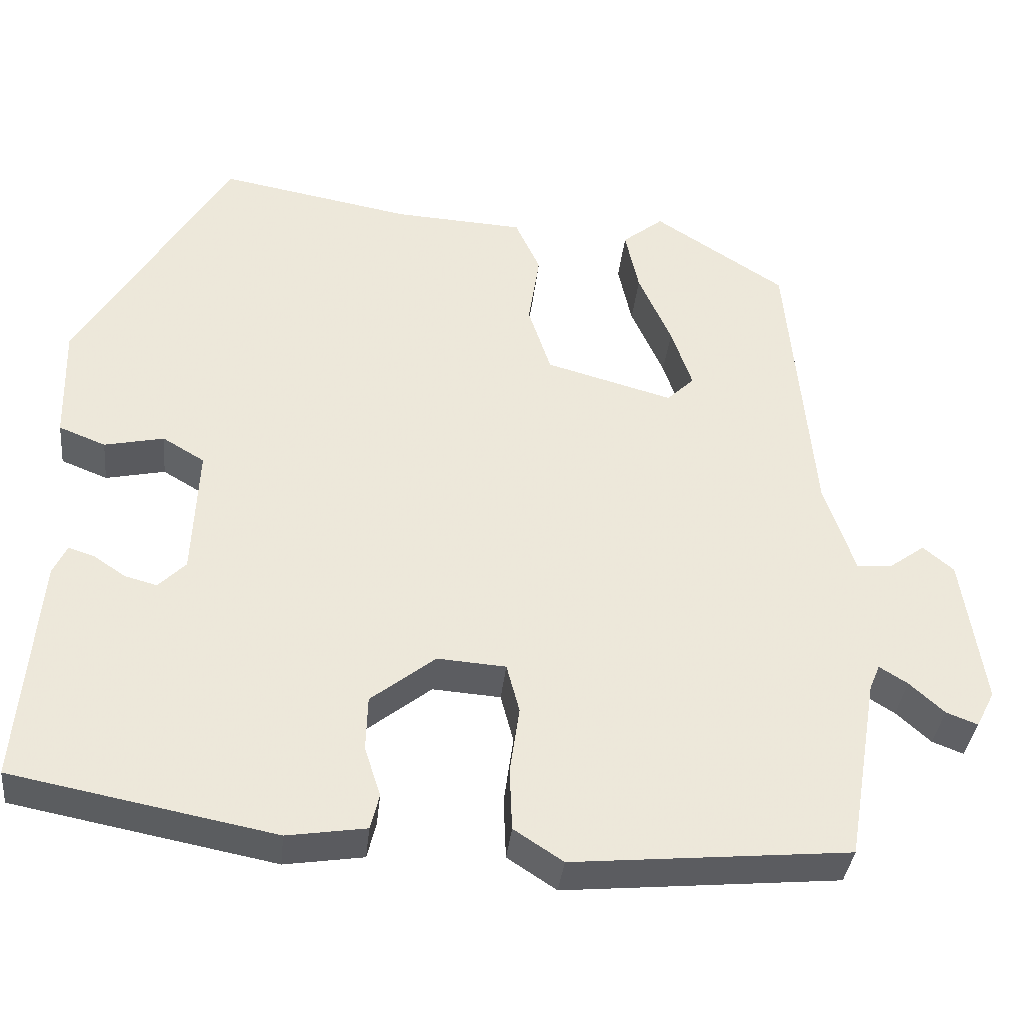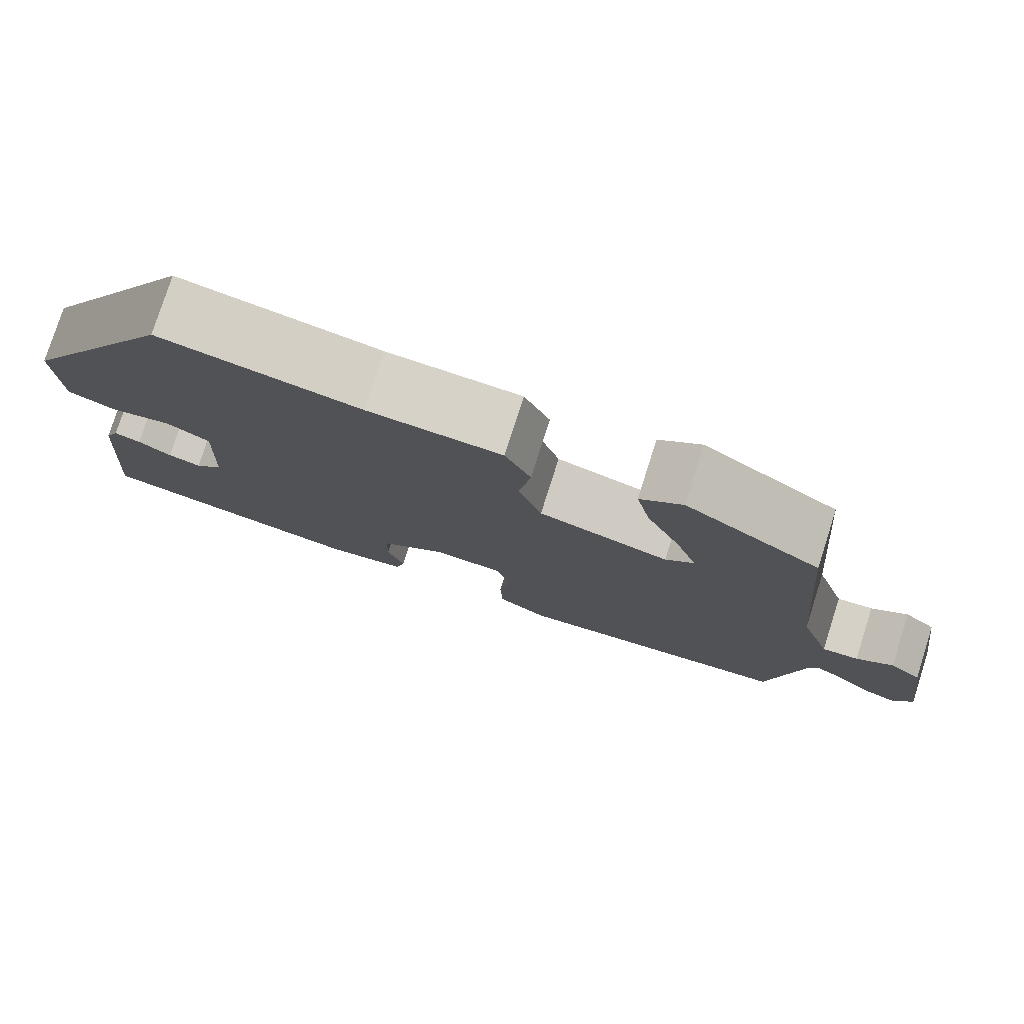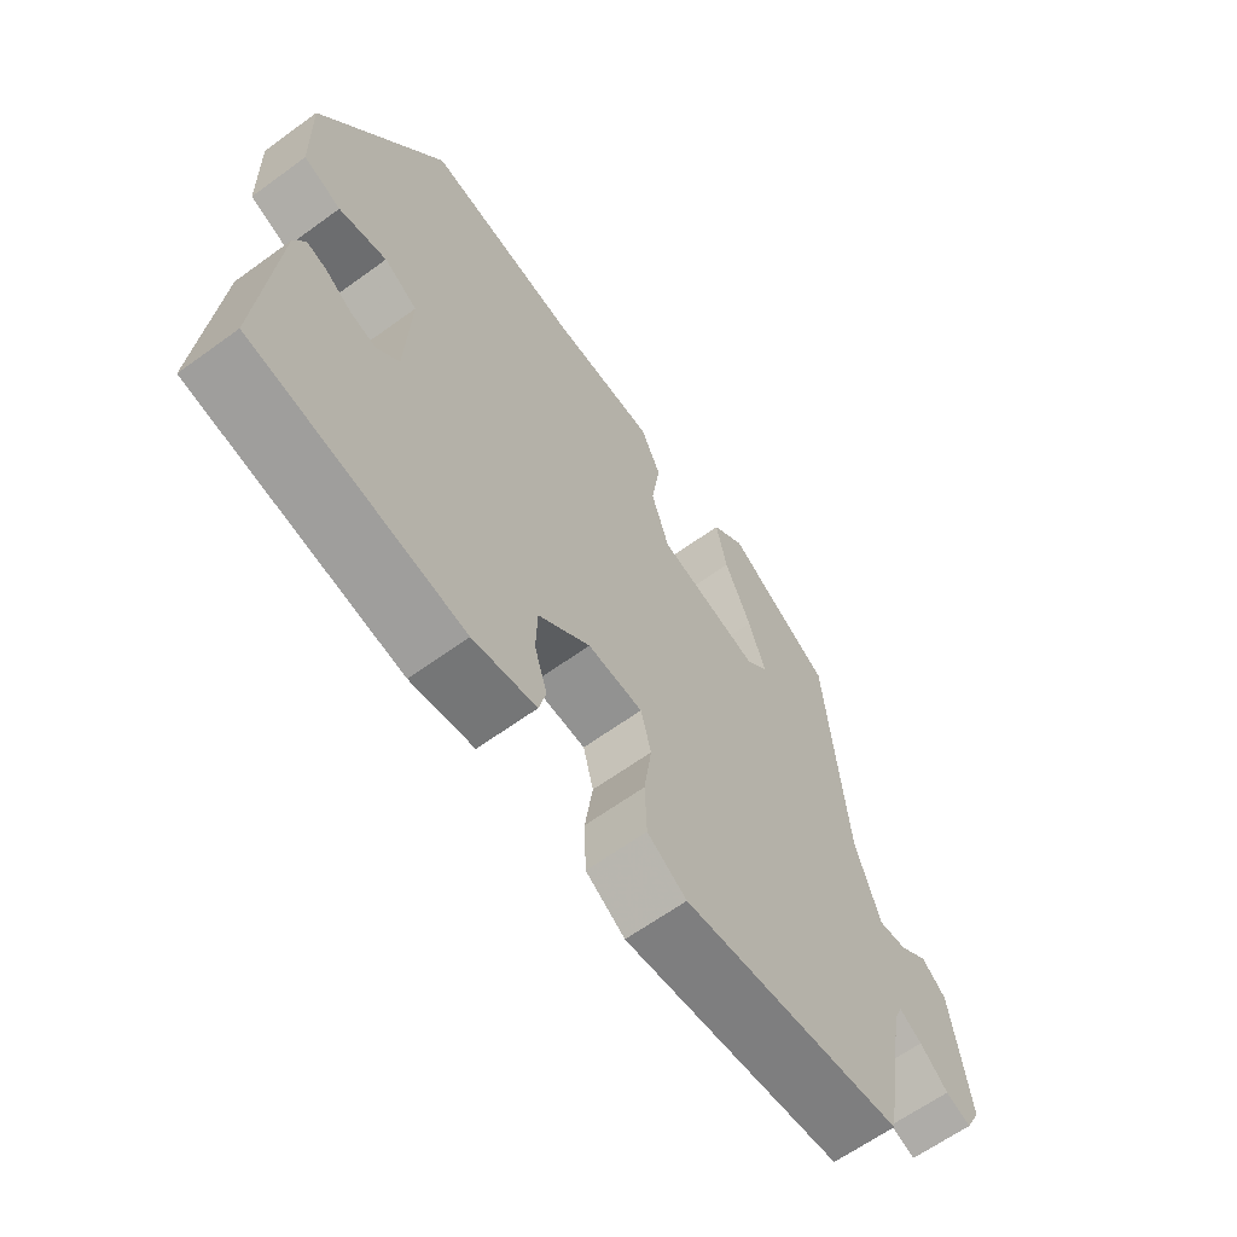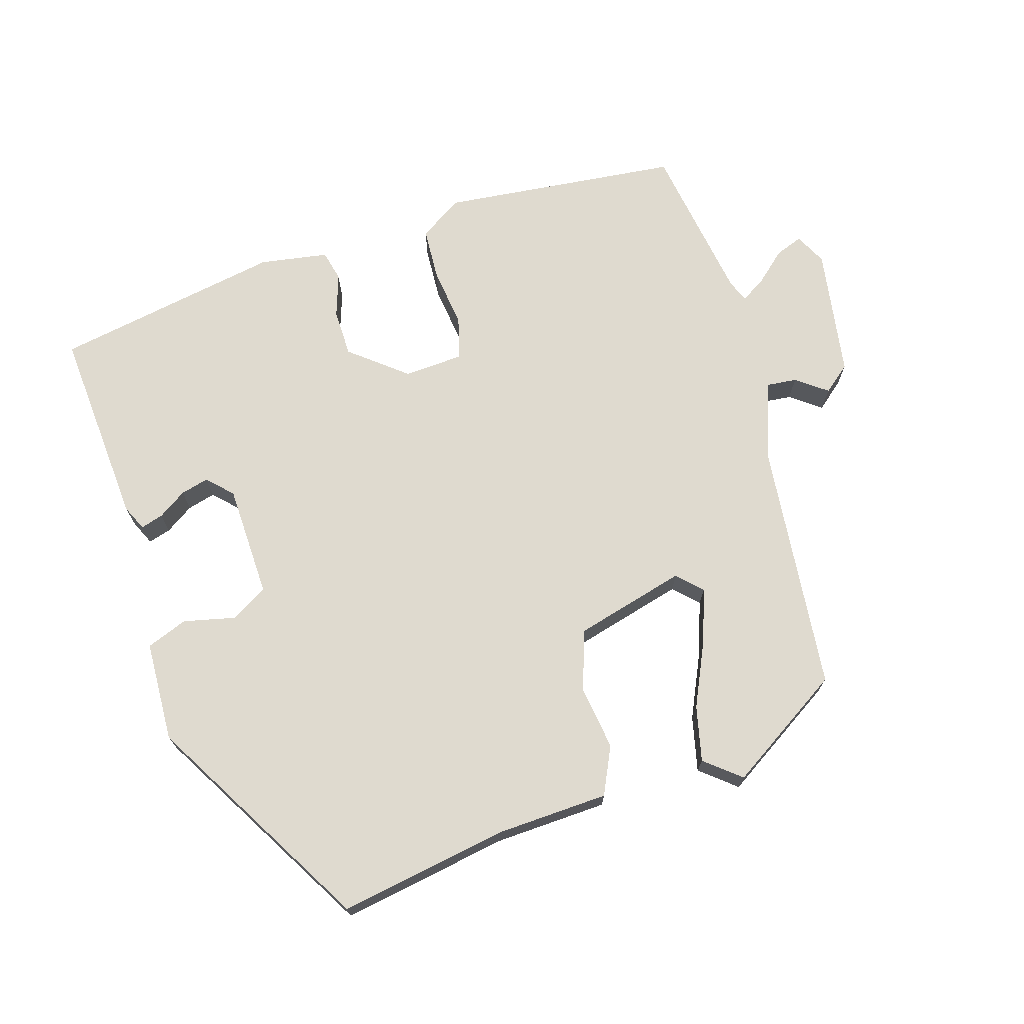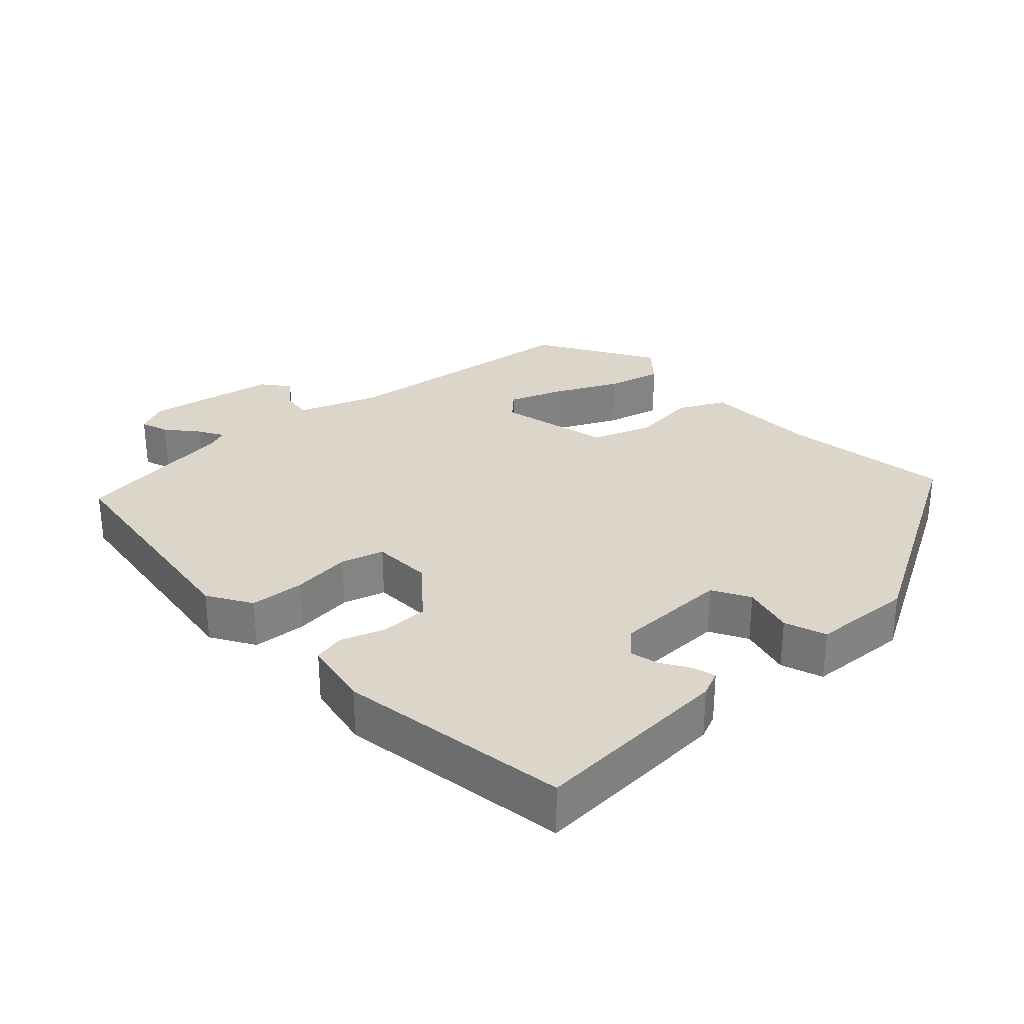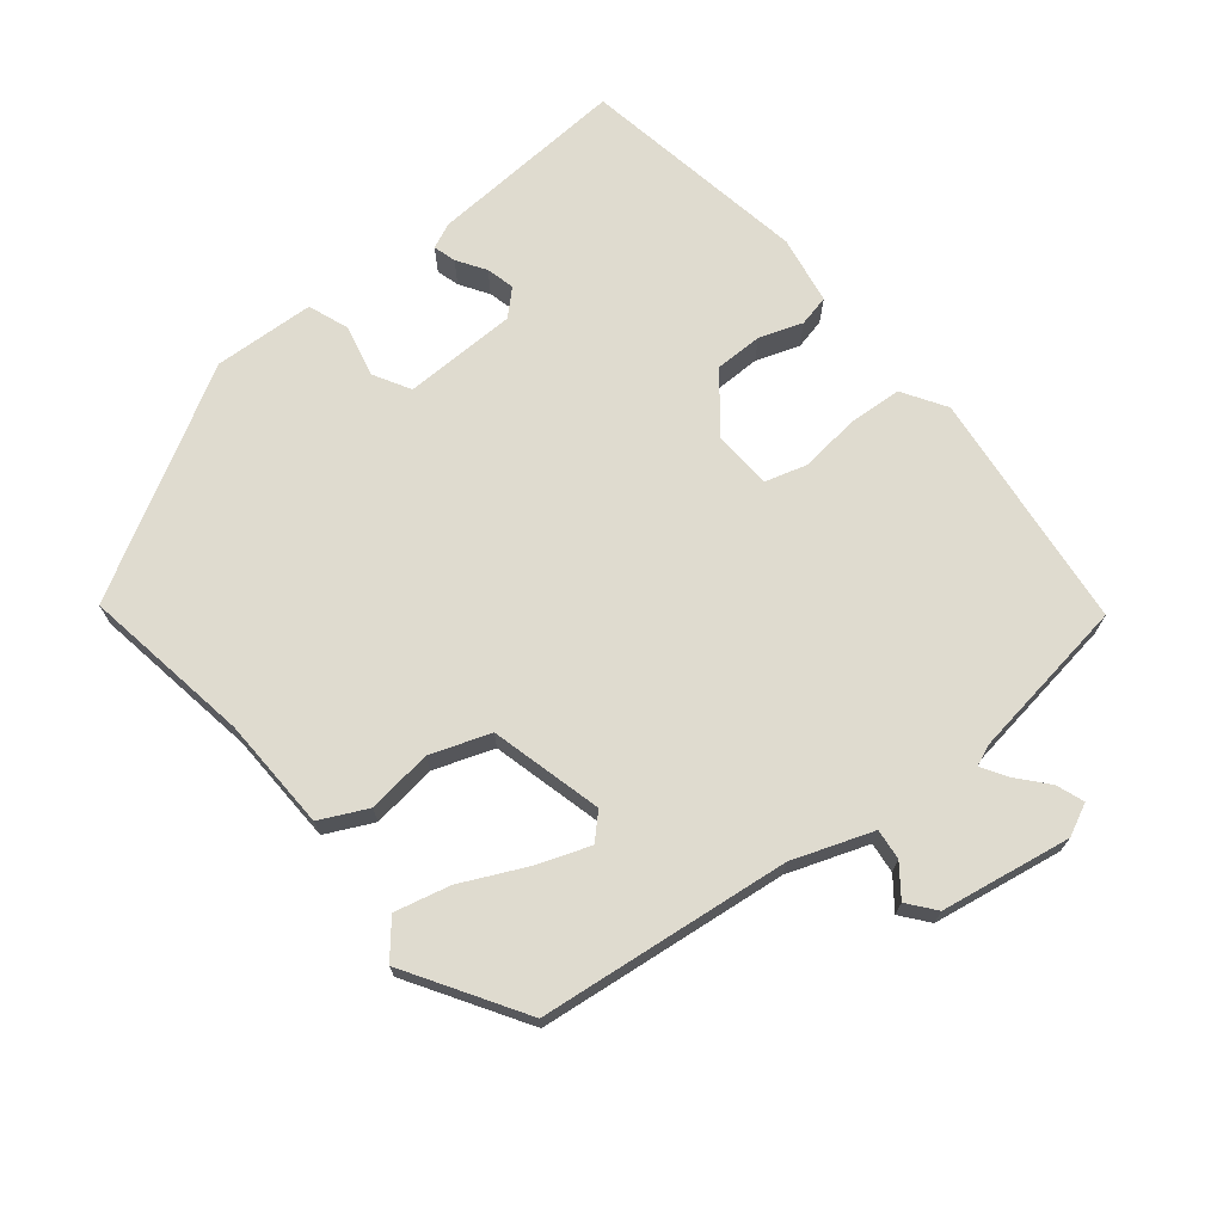
<metadata>
{"format":"obj","ext":"obj","renderer":"f3d","projection":"perspective","resolution":1024,"background":"white","views":[{"elev":-36.5,"azim":-6.0,"up":"+Z"},{"elev":78.3,"azim":17.7,"up":"+Z"},{"elev":-63.4,"azim":-53.7,"up":"+Z"},{"elev":70.9,"azim":-16.3,"up":"+Y"},{"elev":29.7,"azim":-131.0,"up":"+Y"},{"elev":70.3,"azim":52.3,"up":"+Y"}]}
</metadata>
<code>
v -0.308 0.07 0.515
v -0.068 0.07 0.471
v 0.093 0.07 0.462
v 0.124 0.07 0.394
v 0.11 0.07 0.302
v 0.138 0.07 0.216
v 0.296 0.07 0.172
v 0.33 0.07 0.205
v 0.304 0.07 0.282
v 0.263 0.07 0.374
v 0.246 0.07 0.453
v 0.297 0.07 0.494
v 0.46 0.07 0.388
v 0.492 0.07 0.03
v 0.53 0.07 -0.085
v 0.574 0.07 -0.081
v 0.618 0.07 -0.049
v 0.656 0.07 -0.081
v 0.683 0.07 -0.267
v 0.66 0.07 -0.312
v 0.621 0.07 -0.297
v 0.578 0.07 -0.258
v 0.543 0.07 -0.236
v 0.53 0.07 -0.267
v 0.491 0.07 -0.497
v 0.148 0.07 -0.529
v 0.087 0.07 -0.489
v 0.084 0.07 -0.412
v 0.096 0.07 -0.328
v 0.08 0.07 -0.267
v -0.005 0.07 -0.261
v -0.085 0.07 -0.324
v -0.087 0.07 -0.392
v -0.067 0.07 -0.454
v -0.078 0.07 -0.498
v -0.176 0.07 -0.513
v -0.502 0.07 -0.45
v -0.478 0.07 -0.166
v -0.461 0.07 -0.13
v -0.429 0.07 -0.14
v -0.389 0.07 -0.167
v -0.349 0.07 -0.178
v -0.315 0.07 -0.144
v -0.308 0.07 0.018
v -0.36 0.07 0.049
v -0.434 0.07 0.033
v -0.492 0.07 0.056
v -0.496 0.07 0.2
v -0.308 0 0.515
v -0.068 0 0.471
v 0.093 0 0.462
v 0.124 0 0.394
v 0.11 0 0.302
v 0.138 0 0.216
v 0.296 0 0.172
v 0.33 0 0.205
v 0.304 0 0.282
v 0.263 0 0.374
v 0.246 0 0.453
v 0.297 0 0.494
v 0.46 0 0.388
v 0.492 0 0.03
v 0.53 0 -0.085
v 0.574 0 -0.081
v 0.618 0 -0.049
v 0.656 0 -0.081
v 0.683 0 -0.267
v 0.66 0 -0.312
v 0.621 0 -0.297
v 0.578 0 -0.258
v 0.543 0 -0.236
v 0.53 0 -0.267
v 0.491 0 -0.497
v 0.148 0 -0.529
v 0.087 0 -0.489
v 0.084 0 -0.412
v 0.096 0 -0.328
v 0.08 0 -0.267
v -0.005 0 -0.261
v -0.085 0 -0.324
v -0.087 0 -0.392
v -0.067 0 -0.454
v -0.078 0 -0.498
v -0.176 0 -0.513
v -0.502 0 -0.45
v -0.478 0 -0.166
v -0.461 0 -0.13
v -0.429 0 -0.14
v -0.389 0 -0.167
v -0.349 0 -0.178
v -0.315 0 -0.144
v -0.308 0 0.018
v -0.36 0 0.049
v -0.434 0 0.033
v -0.492 0 0.056
v -0.496 0 0.2
f 48 1 2
f 47 48 2
f 46 47 2
f 45 46 2
f 3 4 5
f 2 3 5
f 45 2 5
f 44 45 5
f 43 44 5 6
f 42 43 6 7
f 39 40 41
f 38 39 41
f 37 38 41
f 36 37 41
f 35 36 41
f 34 35 41
f 33 34 41
f 32 33 41 42
f 31 32 42 7
f 27 28 29
f 26 27 29
f 25 26 29
f 24 25 29
f 23 24 29 30
f 20 21 22
f 19 20 22
f 18 19 22
f 17 18 22
f 16 17 22
f 15 16 22 23
f 31 7 8
f 30 31 8
f 23 30 8
f 15 23 8
f 14 15 8
f 12 13 14
f 11 12 14
f 10 11 14
f 9 10 14
f 8 9 14
f 50 49 96
f 50 96 95
f 50 95 94
f 50 94 93
f 53 52 51
f 53 51 50
f 53 50 93
f 53 93 92
f 54 53 92 91
f 55 54 91 90
f 89 88 87
f 89 87 86
f 89 86 85
f 89 85 84
f 89 84 83
f 89 83 82
f 89 82 81
f 90 89 81 80
f 55 90 80 79
f 77 76 75
f 77 75 74
f 77 74 73
f 77 73 72
f 78 77 72 71
f 70 69 68
f 70 68 67
f 70 67 66
f 70 66 65
f 70 65 64
f 71 70 64 63
f 56 55 79
f 56 79 78
f 56 78 71
f 56 71 63
f 56 63 62
f 62 61 60
f 62 60 59
f 62 59 58
f 62 58 57
f 62 57 56
f 1 49 50 2
f 2 50 51 3
f 3 51 52 4
f 4 52 53 5
f 5 53 54 6
f 6 54 55 7
f 7 55 56 8
f 8 56 57 9
f 9 57 58 10
f 10 58 59 11
f 11 59 60 12
f 12 60 61 13
f 13 61 62 14
f 14 62 63 15
f 15 63 64 16
f 16 64 65 17
f 17 65 66 18
f 18 66 67 19
f 19 67 68 20
f 20 68 69 21
f 21 69 70 22
f 22 70 71 23
f 23 71 72 24
f 24 72 73 25
f 25 73 74 26
f 26 74 75 27
f 27 75 76 28
f 28 76 77 29
f 29 77 78 30
f 30 78 79 31
f 31 79 80 32
f 32 80 81 33
f 33 81 82 34
f 34 82 83 35
f 35 83 84 36
f 36 84 85 37
f 37 85 86 38
f 38 86 87 39
f 39 87 88 40
f 40 88 89 41
f 41 89 90 42
f 42 90 91 43
f 43 91 92 44
f 44 92 93 45
f 45 93 94 46
f 46 94 95 47
f 47 95 96 48
f 48 96 49 1

</code>
